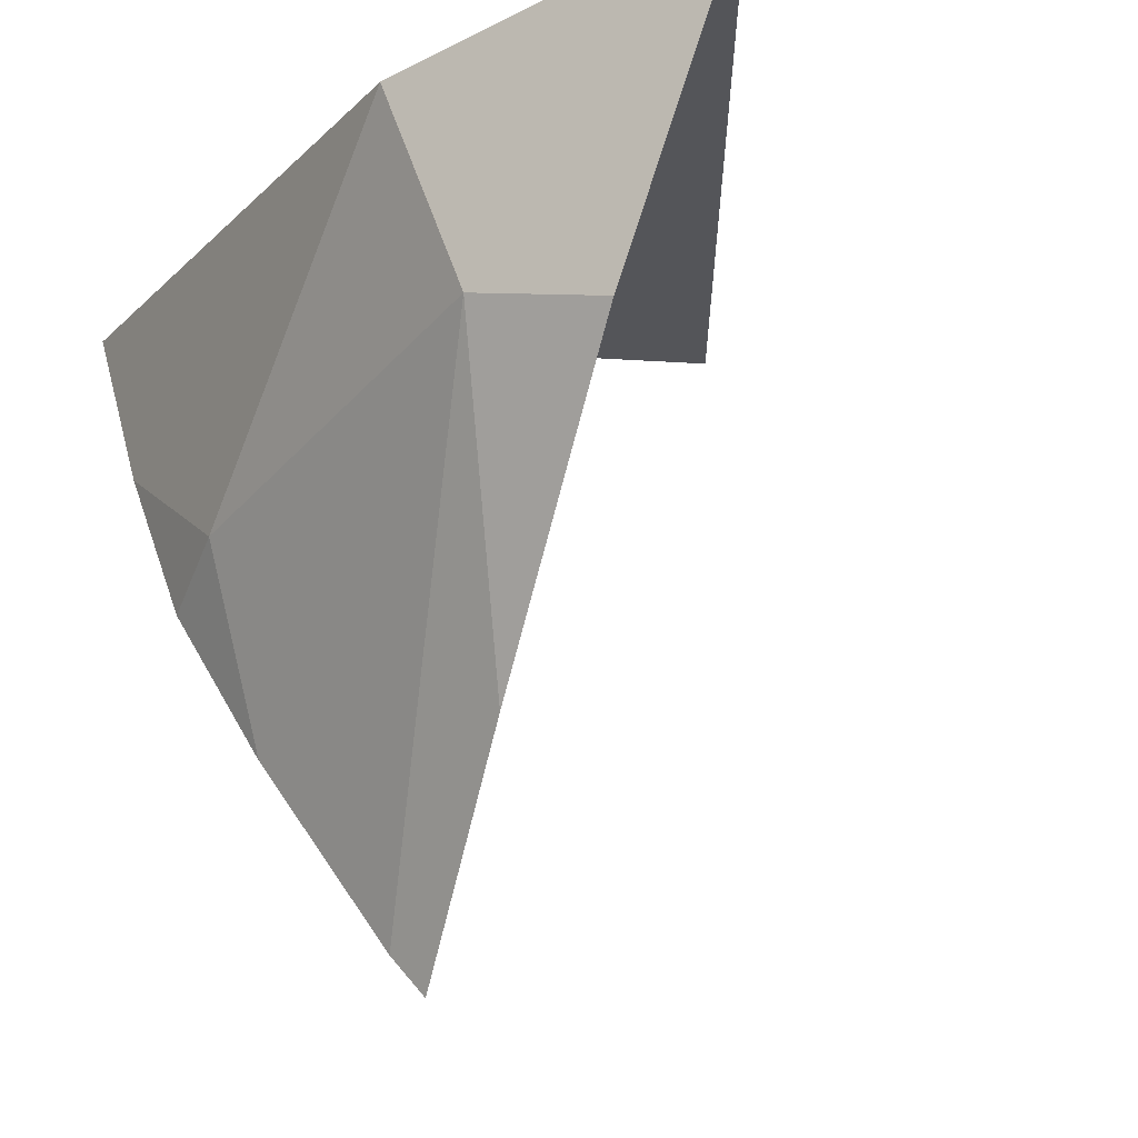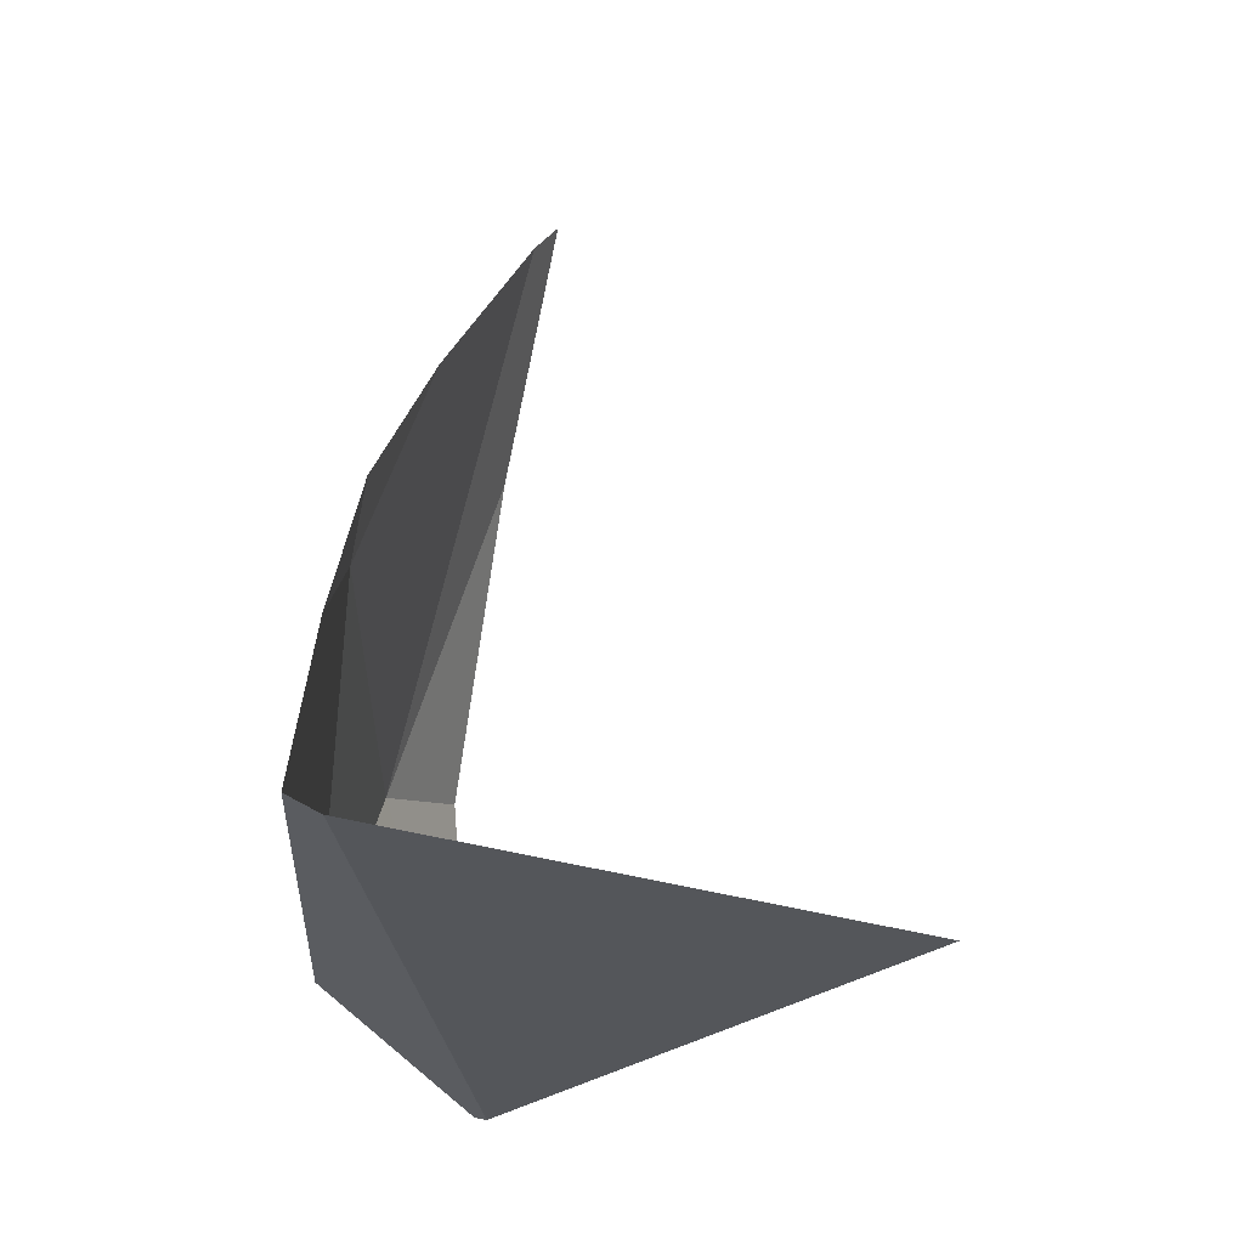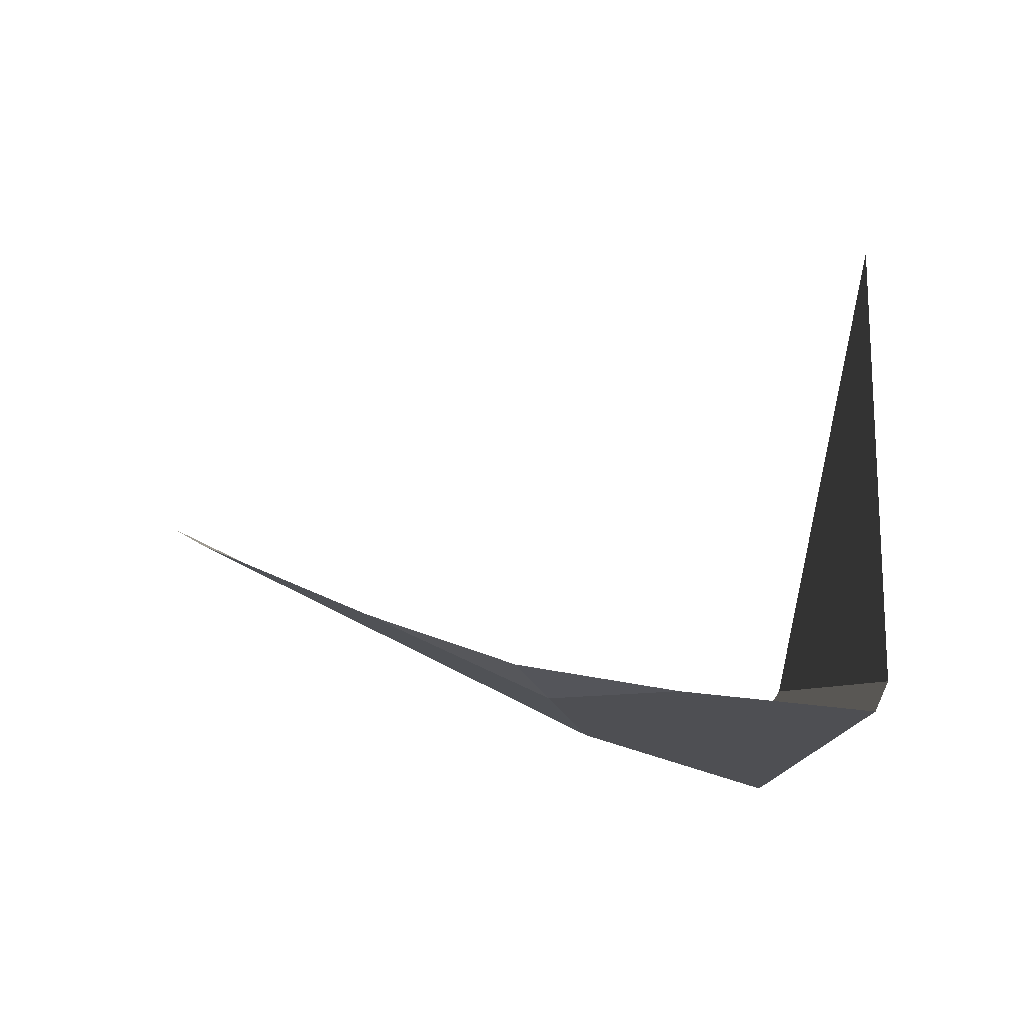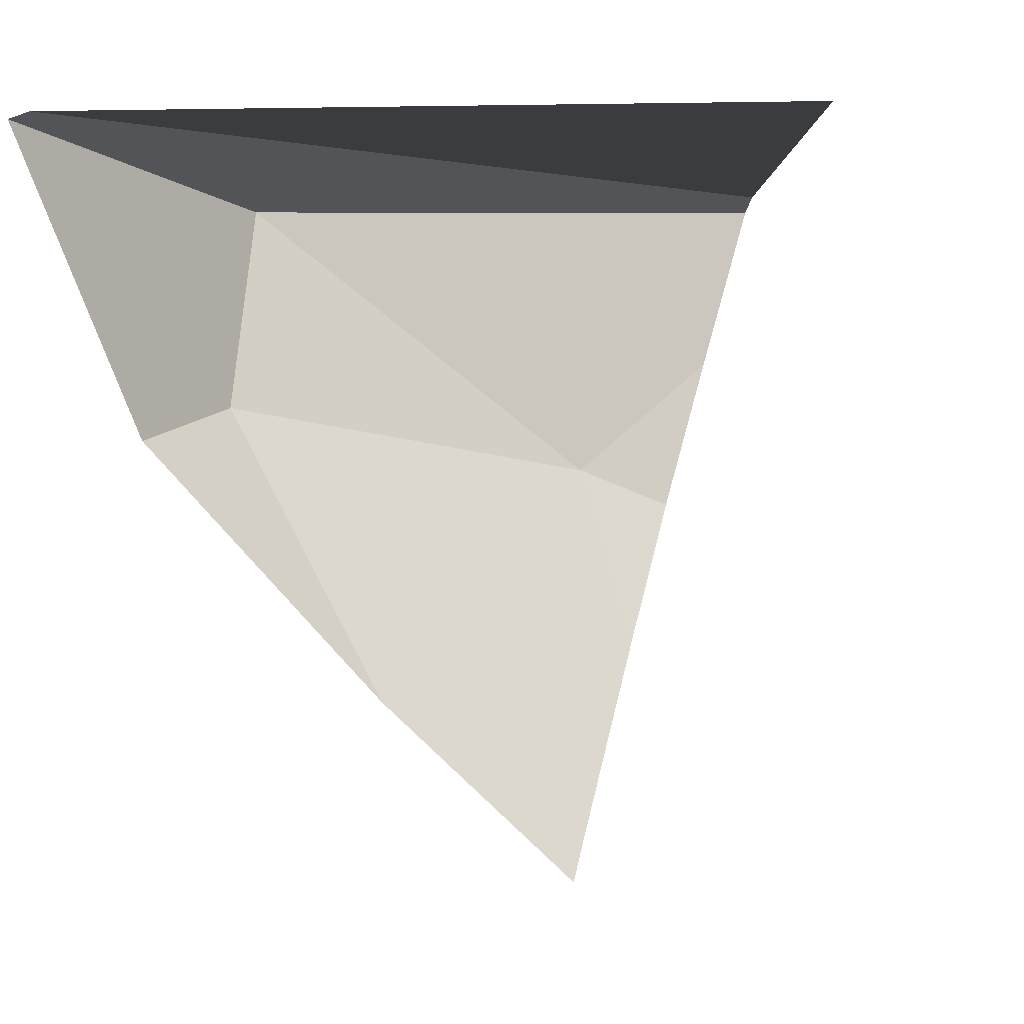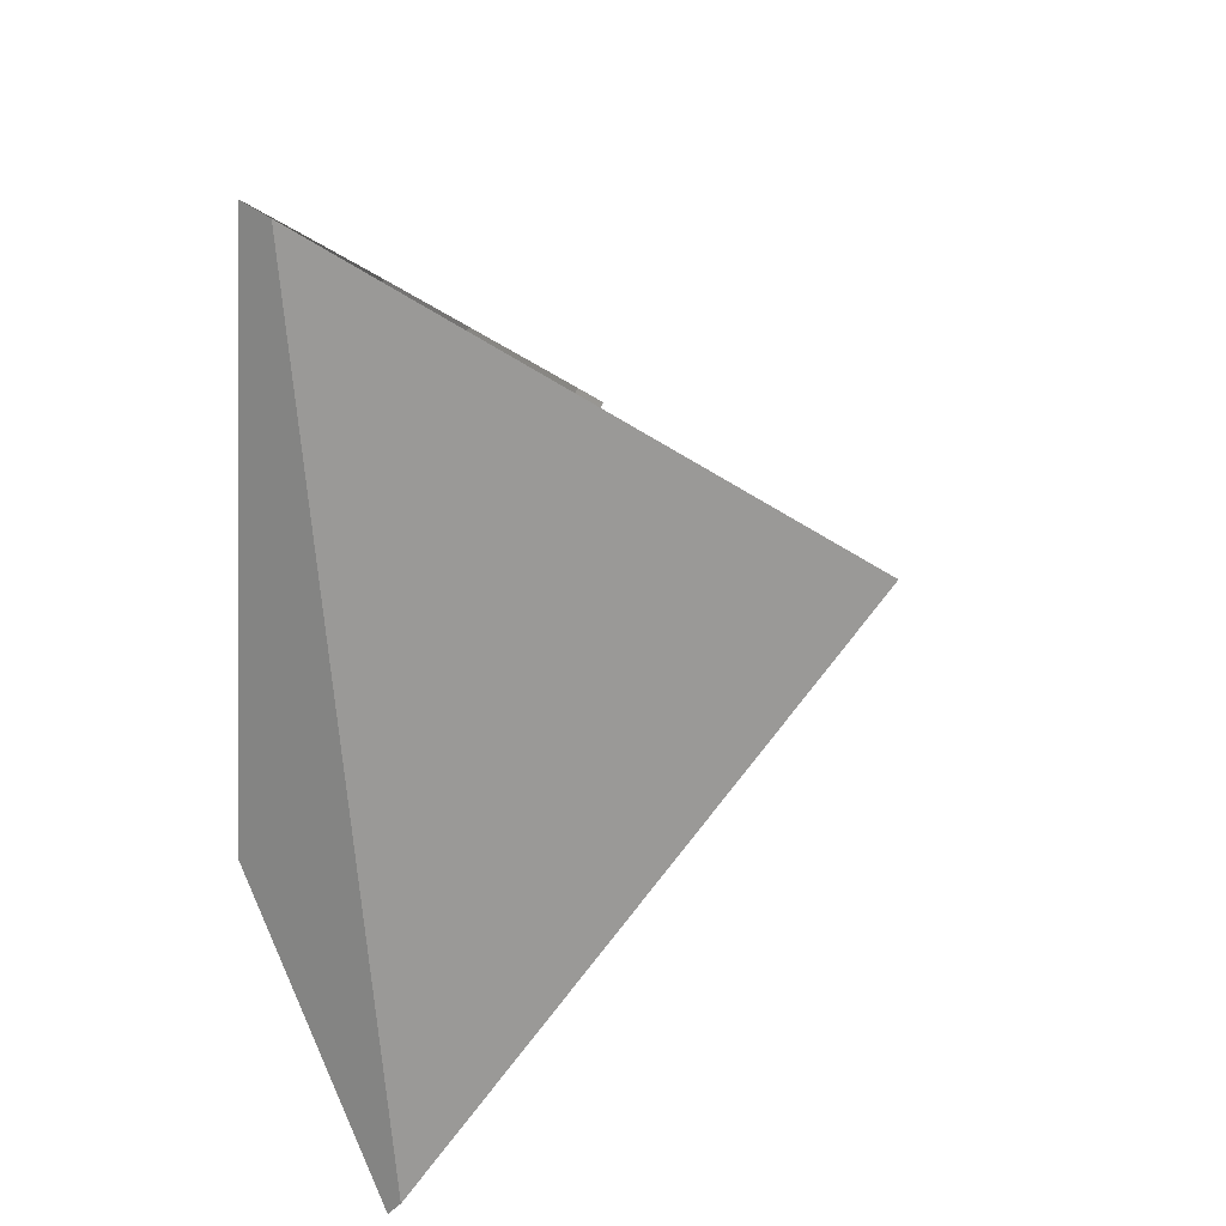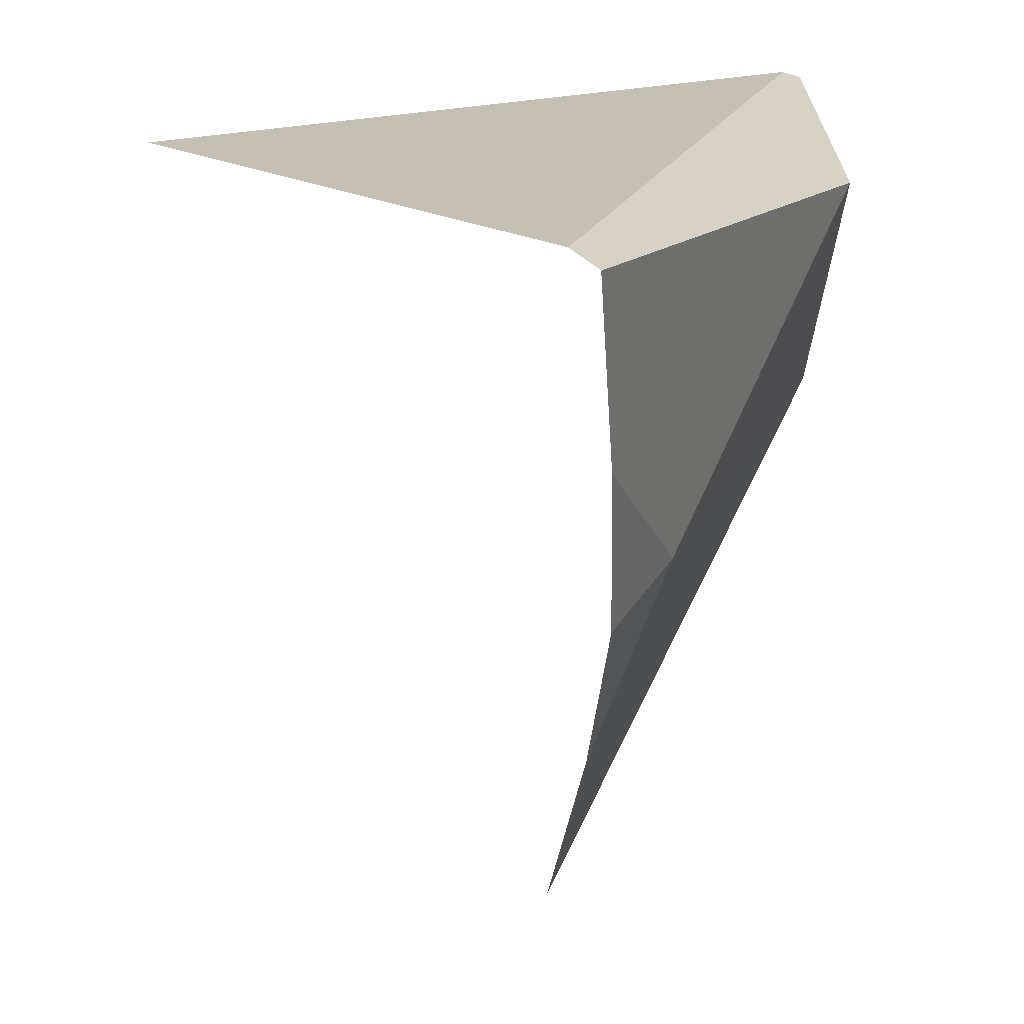
<metadata>
{"format":"obj","ext":"obj","renderer":"f3d","projection":"perspective","resolution":1024,"background":"white","views":[{"elev":-24.7,"azim":-34.8,"up":"+Z"},{"elev":64.9,"azim":0.8,"up":"+Y"},{"elev":79.5,"azim":-85.7,"up":"+Y"},{"elev":-1.9,"azim":59.2,"up":"+Z"},{"elev":19.1,"azim":8.7,"up":"+Y"},{"elev":18.2,"azim":-158.9,"up":"+Z"}]}
</metadata>
<code>
v -10.28 -16.82 8.618
v -10.07 -17.03 7.783
v -10.07 -15.36 7.573
v -10.12 -14.43 8.778
v -10.07 -14.7 8.065
v -9.793 -15.29 6.799
v -9.49 -15.71 6.03
v -10 -14.48 8.828
v -10.12 -14.43 8.778
v -9.829 -14.58 8.828
v -10 -14.48 8.828
v -9.105 -14.97 8.828
v -9.105 -14.97 8.828
v -9.829 -14.58 8.828
v -10.07 -14.7 8.065
v -9.989 -14.96 7.427
v -9.49 -15.71 6.03
v -9.989 -14.96 7.427
v -9.793 -15.29 6.799
v -9.754 -17.99 8.584
v -9.736 -18.1 8.801
v -9.736 -18.1 8.801
v -9.68 -18.03 8.828
v -9.68 -18.03 8.828
v -9.669 -18.01 8.828
v -9.105 -17.2 8.828
v -8.835 -16.81 8.828
v -9.406 -15.81 5.871
v -9.62 -16.57 6.601
v -9.833 -17.51 7.622
v -9.754 -17.99 8.584
v -9.62 -16.57 6.601
v -9.833 -17.51 7.622
v -9.669 -18.01 8.828
v -9.105 -17.2 8.828
v -8.835 -16.81 8.828
v -7.987 -15.58 8.828
f 2 1 3
f 2 32 33
f 2 30 31
f 28 29 2
f 26 27 13
f 24 25 10
f 22 23 8
f 20 21 1
f 2 17 28
f 13 14 26
f 10 11 24
f 8 1 22
f 1 2 20
f 3 18 19
f 3 15 16
f 8 9 1
f 6 7 2
f 4 5 3
f 2 3 6
f 3 1 4
f 10 34 35
f 12 36 37

</code>
